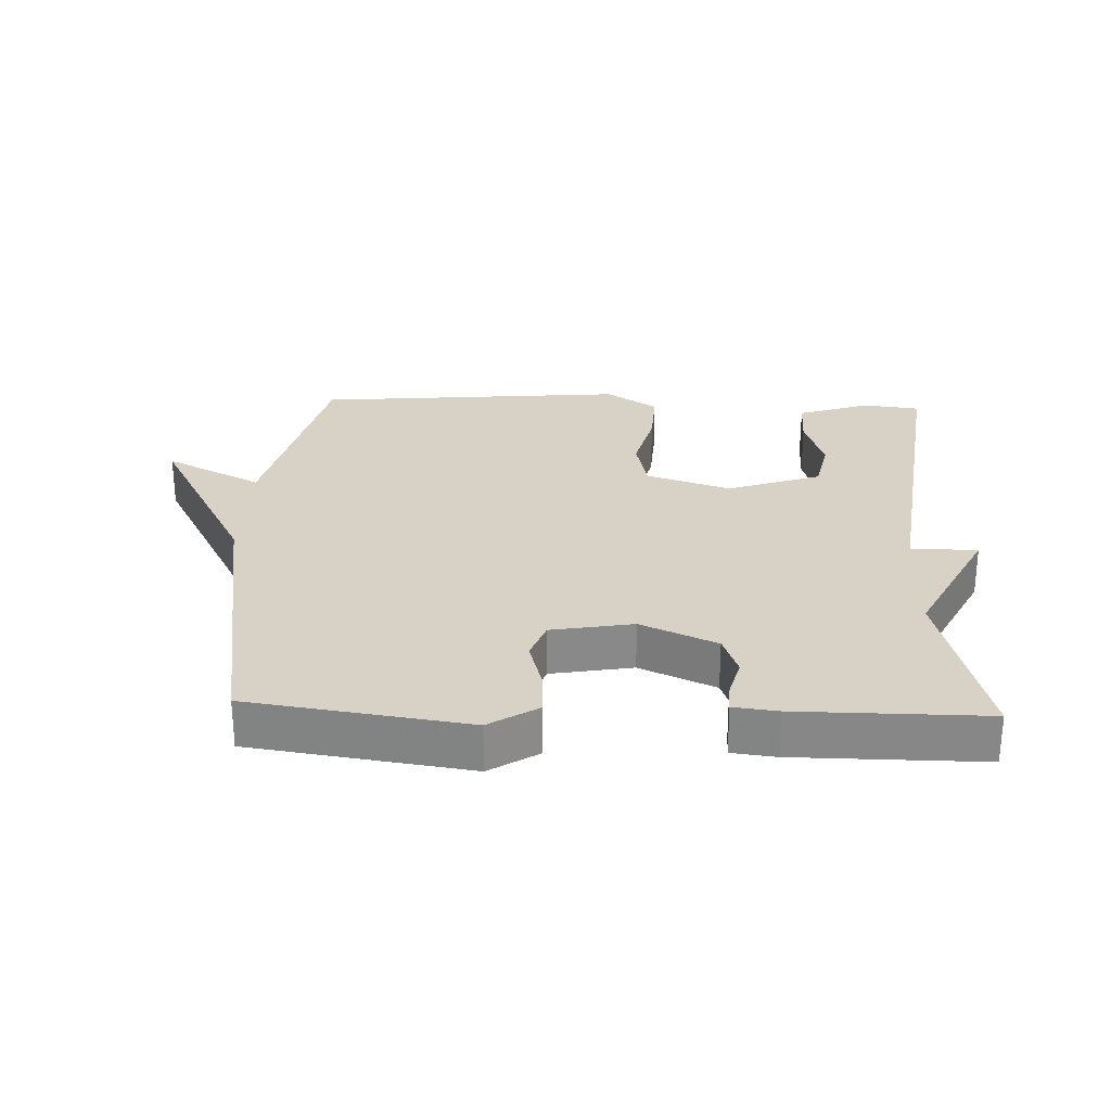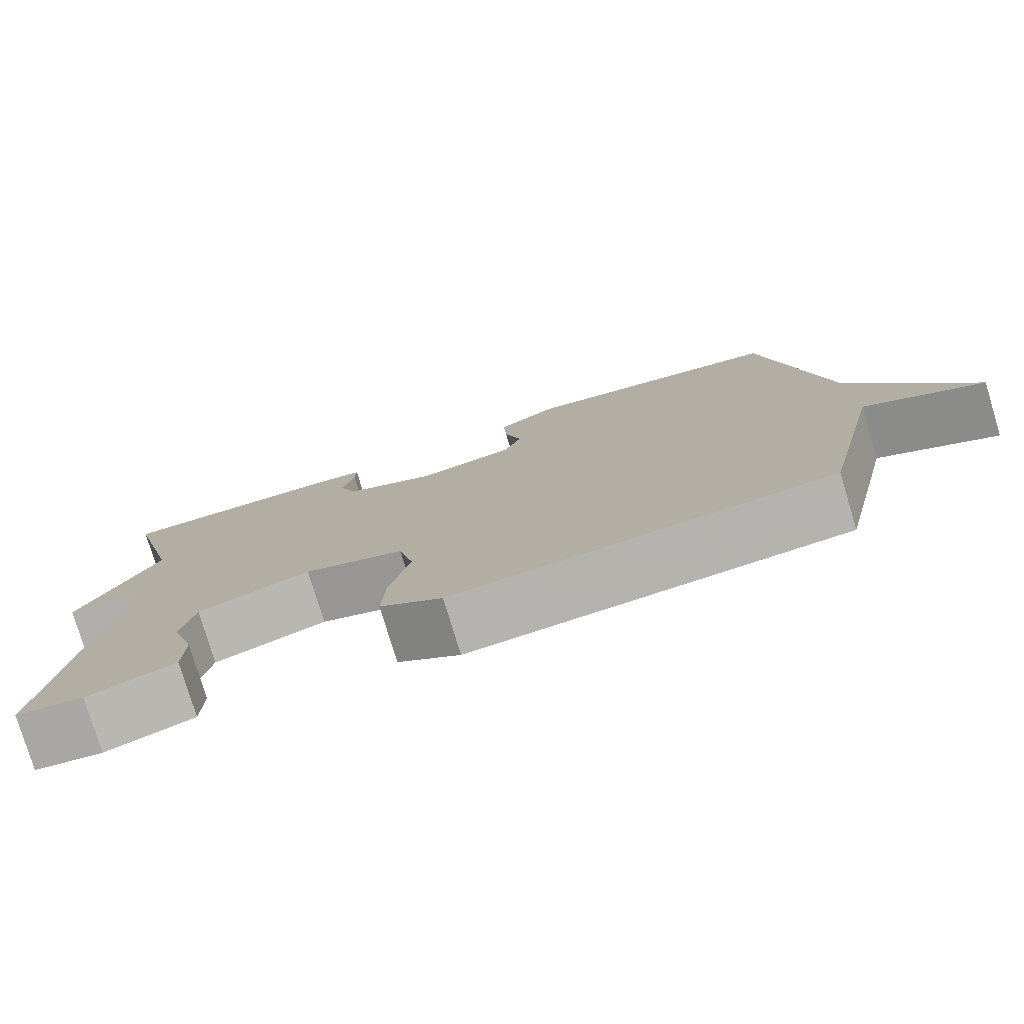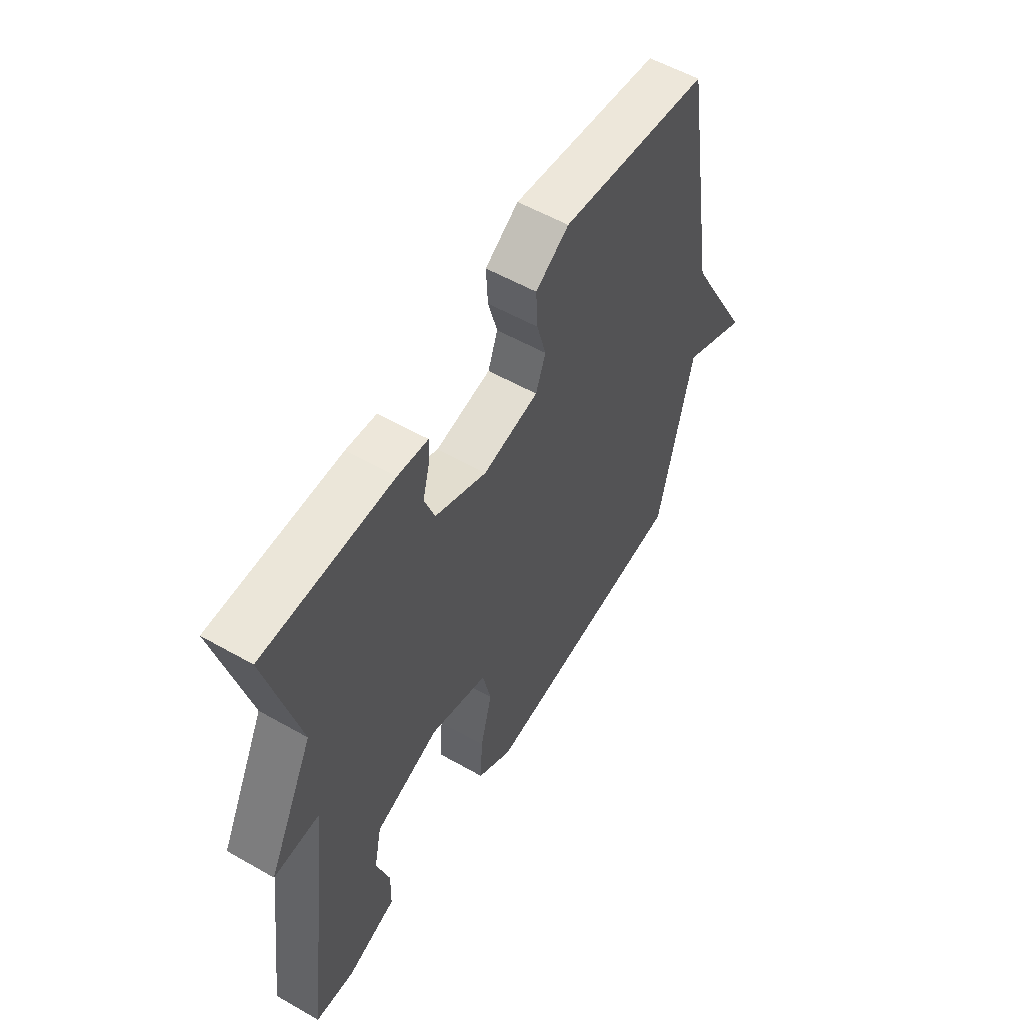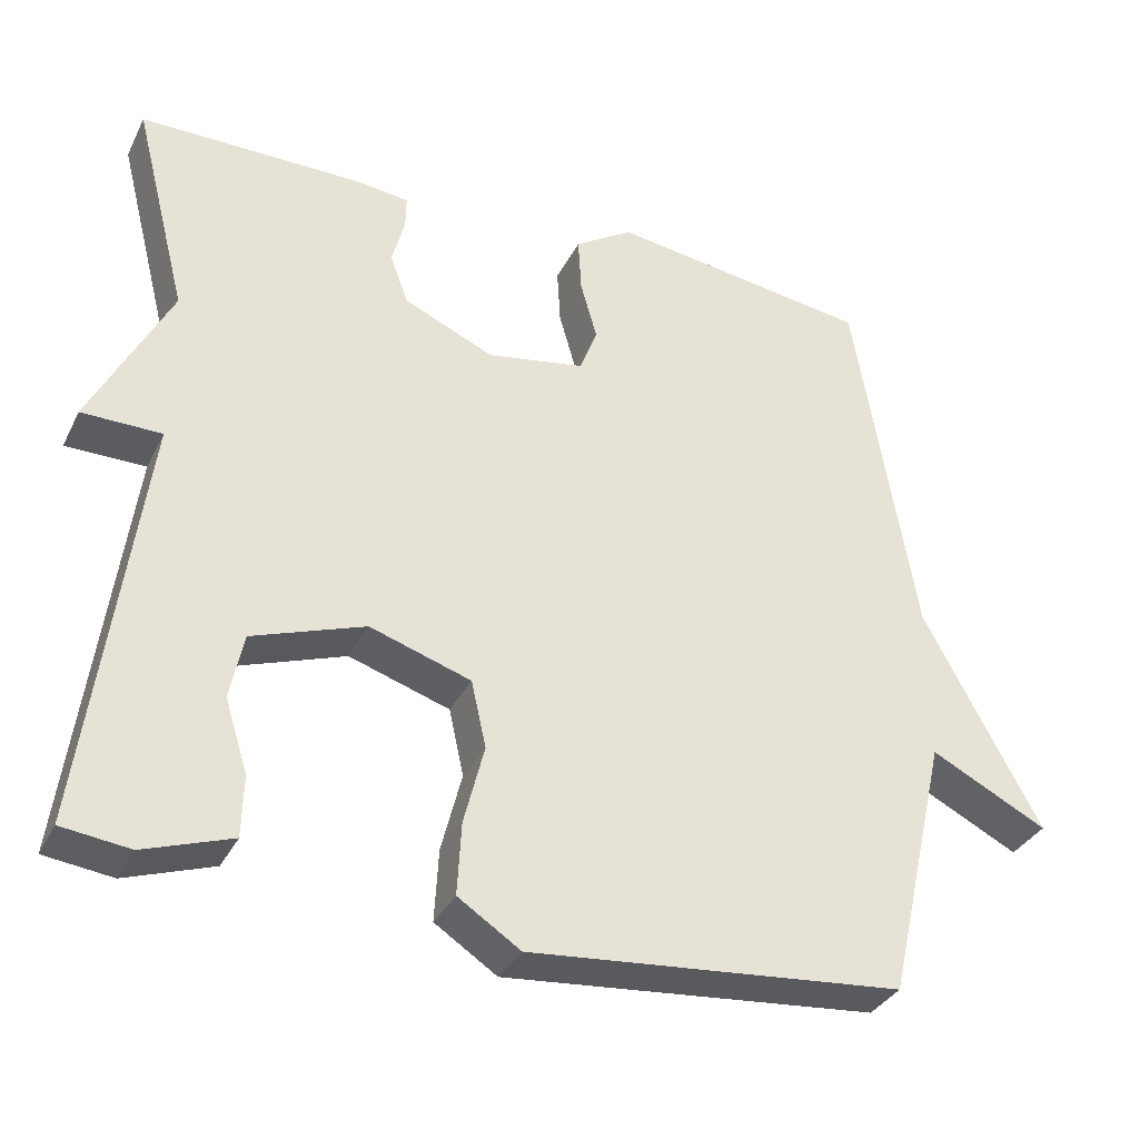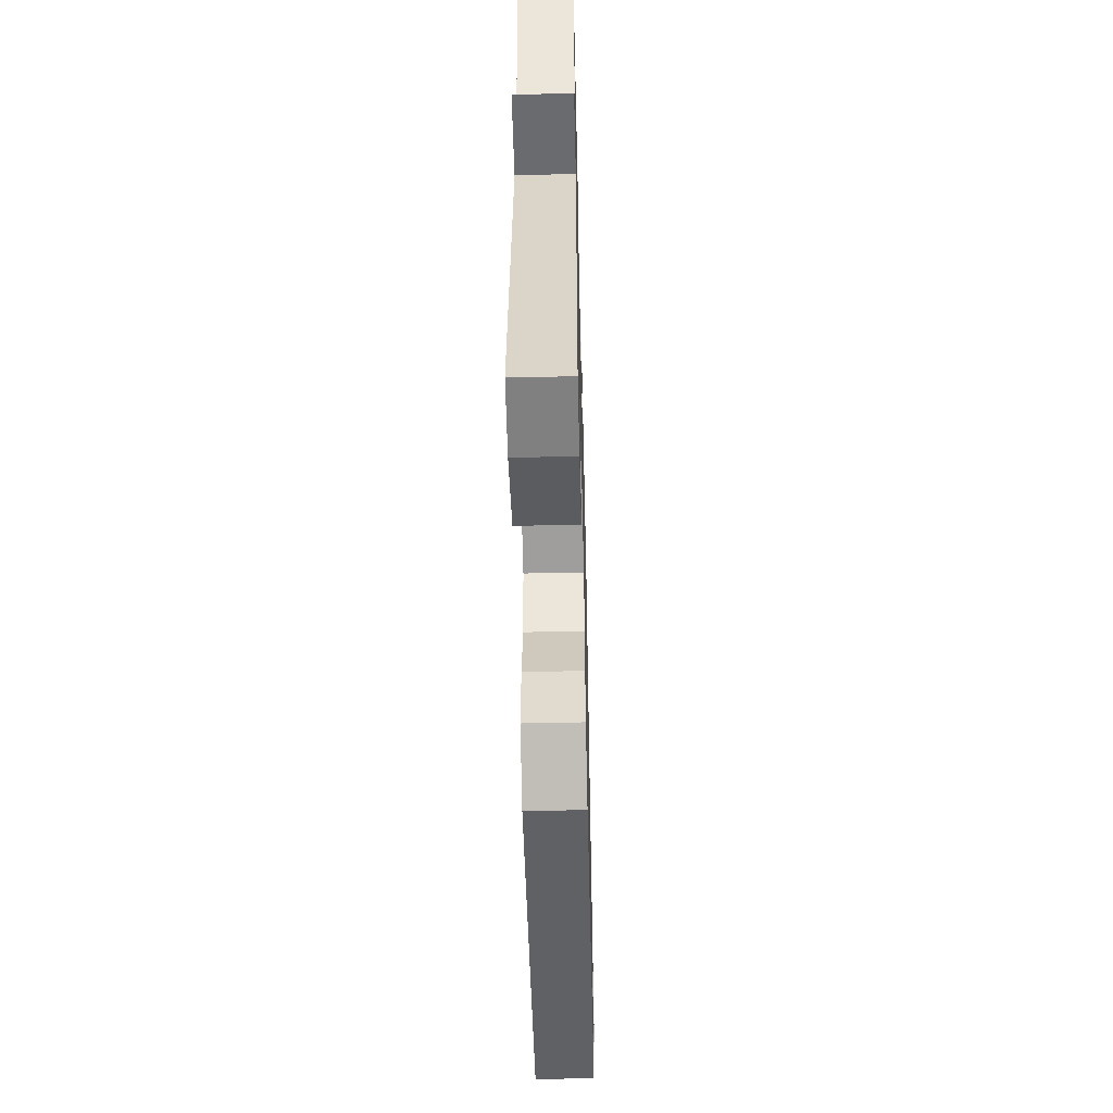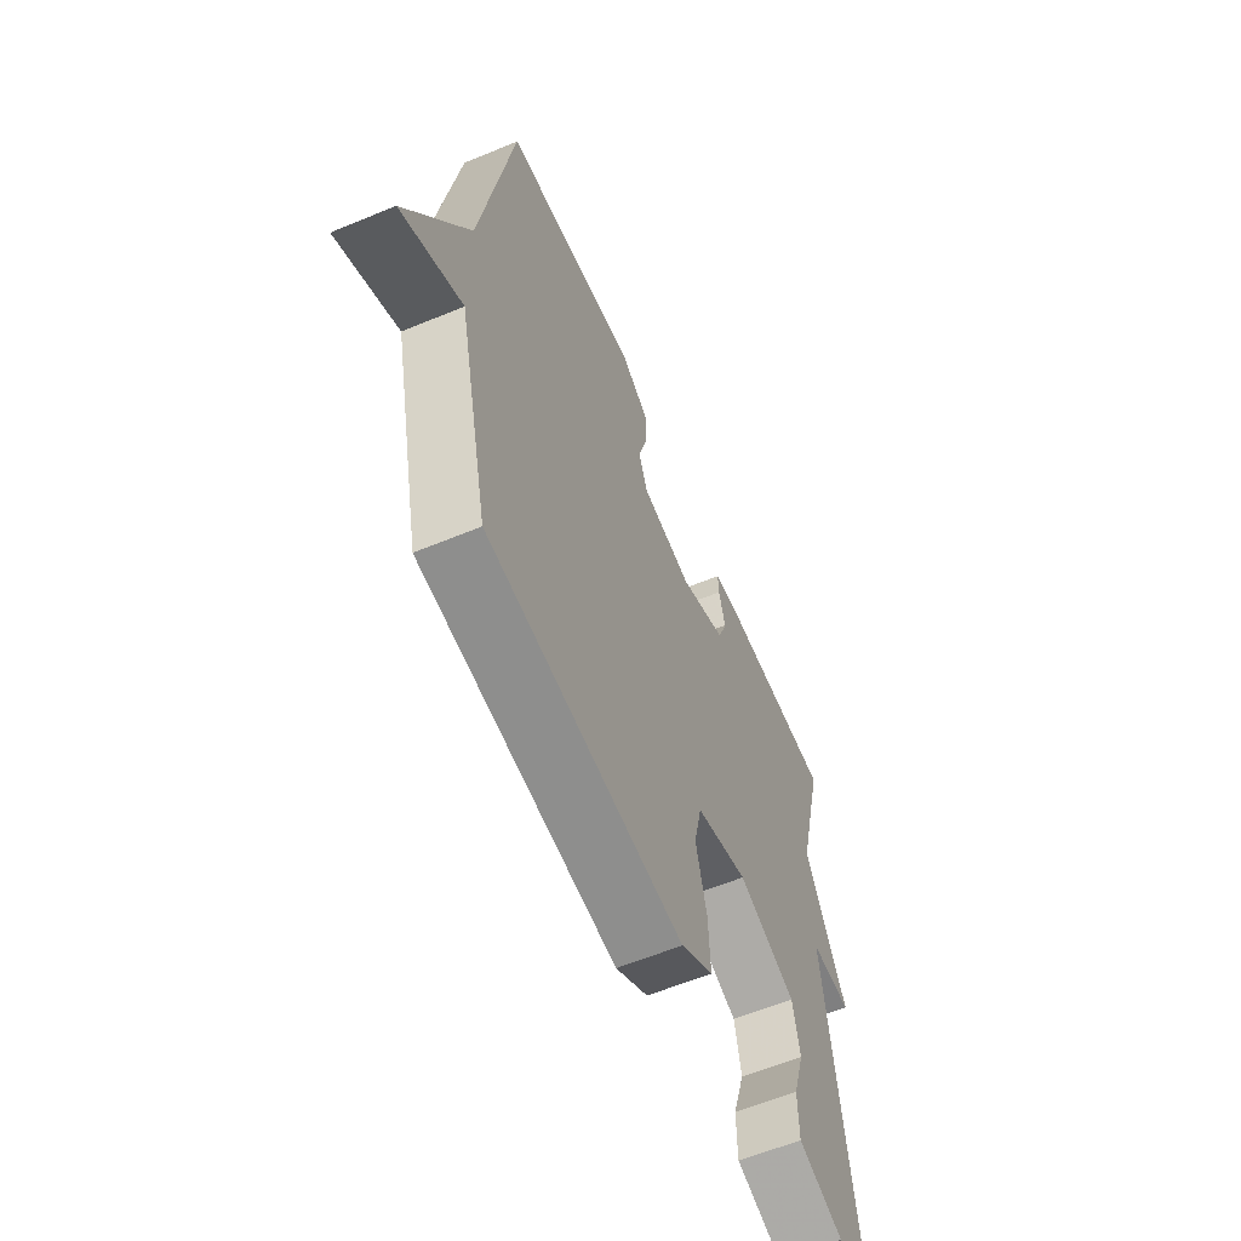
<metadata>
{"format":"obj","ext":"obj","renderer":"f3d","projection":"perspective","resolution":1024,"background":"white","views":[{"elev":27.2,"azim":2.2,"up":"+Y"},{"elev":-78.3,"azim":-163.2,"up":"+Z"},{"elev":56.1,"azim":120.8,"up":"+Z"},{"elev":-34.1,"azim":156.5,"up":"+Z"},{"elev":-52.9,"azim":91.4,"up":"+Z"},{"elev":-60.3,"azim":-67.0,"up":"+Z"}]}
</metadata>
<code>
v -0.5 0.07 -0.5
v -0.577 0.07 -0.164
v -0.725 0.07 -0.239
v -0.577 0.07 0.036
v -0.5 0.07 0.5
v -0.168 0.07 0.548
v -0.094 0.07 0.501
v -0.098 0.07 0.43
v -0.119 0.07 0.355
v -0.097 0.07 0.296
v 0.027 0.07 0.274
v 0.142 0.07 0.325
v 0.165 0.07 0.388
v 0.149 0.07 0.449
v 0.148 0.07 0.491
v 0.215 0.07 0.499
v 0.5 0.07 0.5
v 0.431 0.07 0.228
v 0.532 0.07 0.029
v 0.431 0.07 0.028
v 0.5 0.07 -0.5
v 0.414 0.07 -0.511
v 0.303 0.07 -0.473
v 0.301 0.07 -0.396
v 0.33 0.07 -0.303
v 0.313 0.07 -0.22
v 0.17 0.07 -0.17
v 0.042 0.07 -0.212
v 0.023 0.07 -0.297
v 0.049 0.07 -0.399
v 0.054 0.07 -0.491
v -0.025 0.07 -0.543
v -0.5 0 -0.5
v -0.577 0 -0.164
v -0.725 0 -0.239
v -0.577 0 0.036
v -0.5 0 0.5
v -0.168 0 0.548
v -0.094 0 0.501
v -0.098 0 0.43
v -0.119 0 0.355
v -0.097 0 0.296
v 0.027 0 0.274
v 0.142 0 0.325
v 0.165 0 0.388
v 0.149 0 0.449
v 0.148 0 0.491
v 0.215 0 0.499
v 0.5 0 0.5
v 0.431 0 0.228
v 0.532 0 0.029
v 0.431 0 0.028
v 0.5 0 -0.5
v 0.414 0 -0.511
v 0.303 0 -0.473
v 0.301 0 -0.396
v 0.33 0 -0.303
v 0.313 0 -0.22
v 0.17 0 -0.17
v 0.042 0 -0.212
v 0.023 0 -0.297
v 0.049 0 -0.399
v 0.054 0 -0.491
v -0.025 0 -0.543
f 32 1 2
f 31 32 2
f 30 31 2
f 29 30 2
f 28 29 2
f 27 28 2
f 23 24 25
f 22 23 25
f 21 22 25
f 20 21 25 26
f 18 19 20
f 18 20 26 27
f 16 17 18
f 15 16 18
f 14 15 18
f 13 14 18
f 12 13 18 27
f 7 8 9
f 6 7 9
f 5 6 9
f 4 5 9
f 4 9 10
f 3 4 10
f 2 3 10
f 11 12 27 2
f 2 10 11
f 34 33 64
f 34 64 63
f 34 63 62
f 34 62 61
f 34 61 60
f 34 60 59
f 57 56 55
f 57 55 54
f 57 54 53
f 58 57 53 52
f 52 51 50
f 59 58 52 50
f 50 49 48
f 50 48 47
f 50 47 46
f 50 46 45
f 59 50 45 44
f 41 40 39
f 41 39 38
f 41 38 37
f 41 37 36
f 42 41 36
f 42 36 35
f 42 35 34
f 34 59 44 43
f 43 42 34
f 1 33 34 2
f 2 34 35 3
f 3 35 36 4
f 4 36 37 5
f 5 37 38 6
f 6 38 39 7
f 7 39 40 8
f 8 40 41 9
f 9 41 42 10
f 10 42 43 11
f 11 43 44 12
f 12 44 45 13
f 13 45 46 14
f 14 46 47 15
f 15 47 48 16
f 16 48 49 17
f 17 49 50 18
f 18 50 51 19
f 19 51 52 20
f 20 52 53 21
f 21 53 54 22
f 22 54 55 23
f 23 55 56 24
f 24 56 57 25
f 25 57 58 26
f 26 58 59 27
f 27 59 60 28
f 28 60 61 29
f 29 61 62 30
f 30 62 63 31
f 31 63 64 32
f 32 64 33 1

</code>
